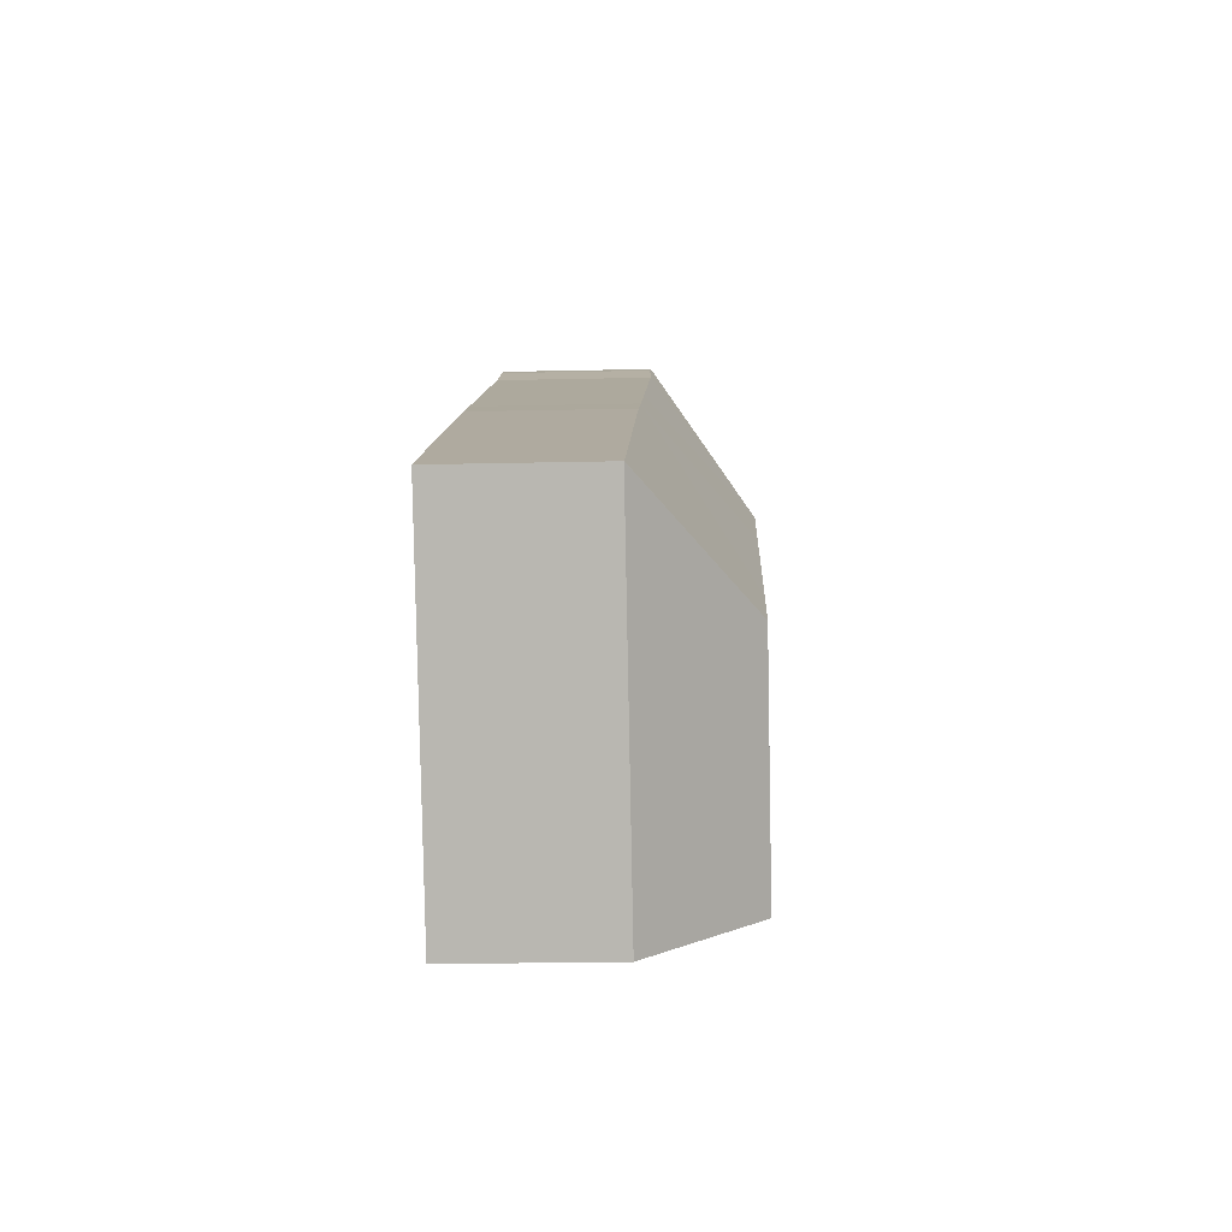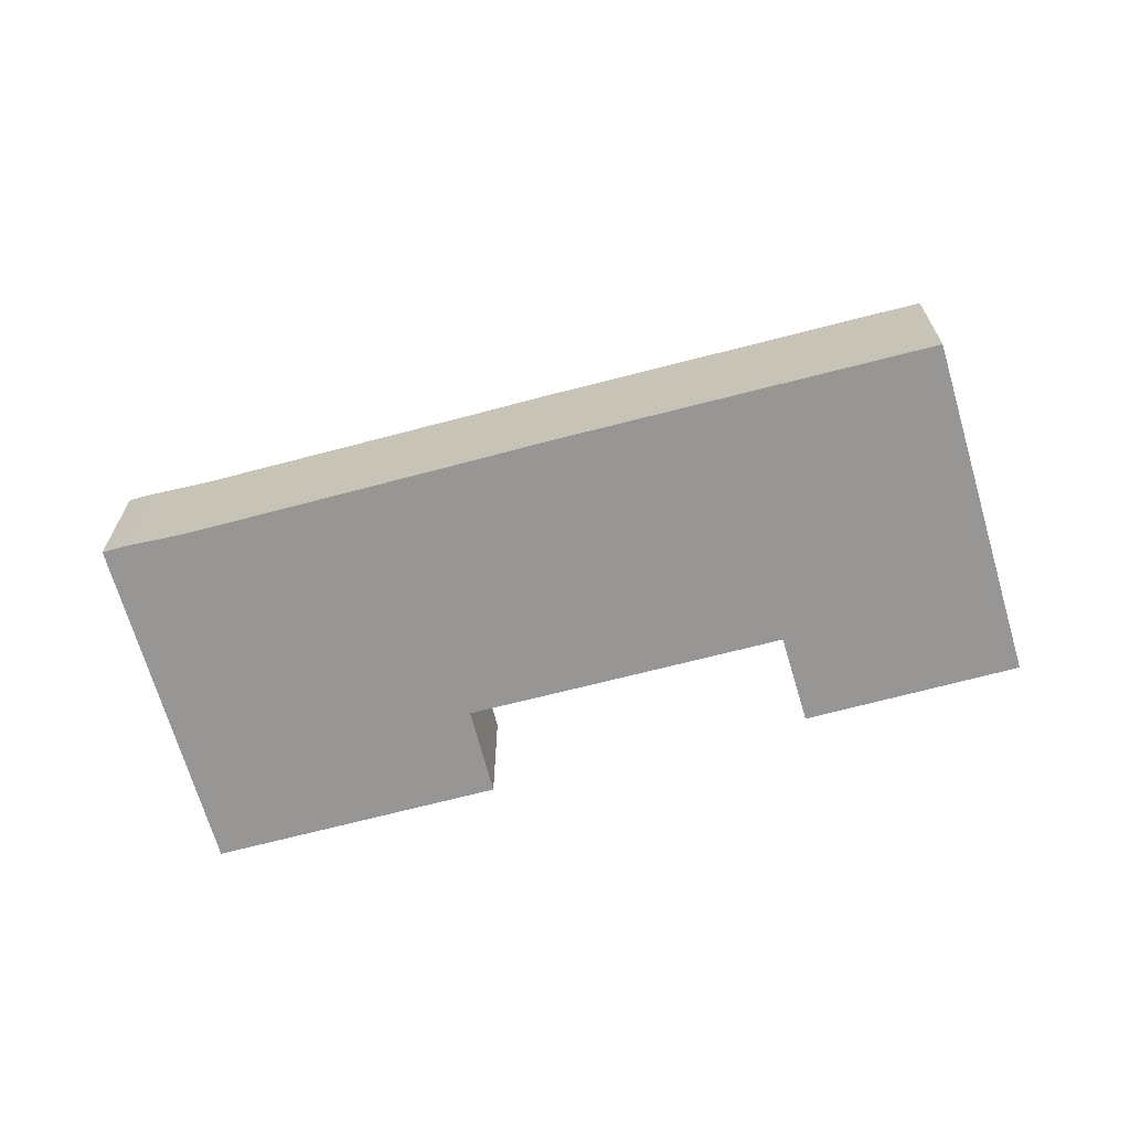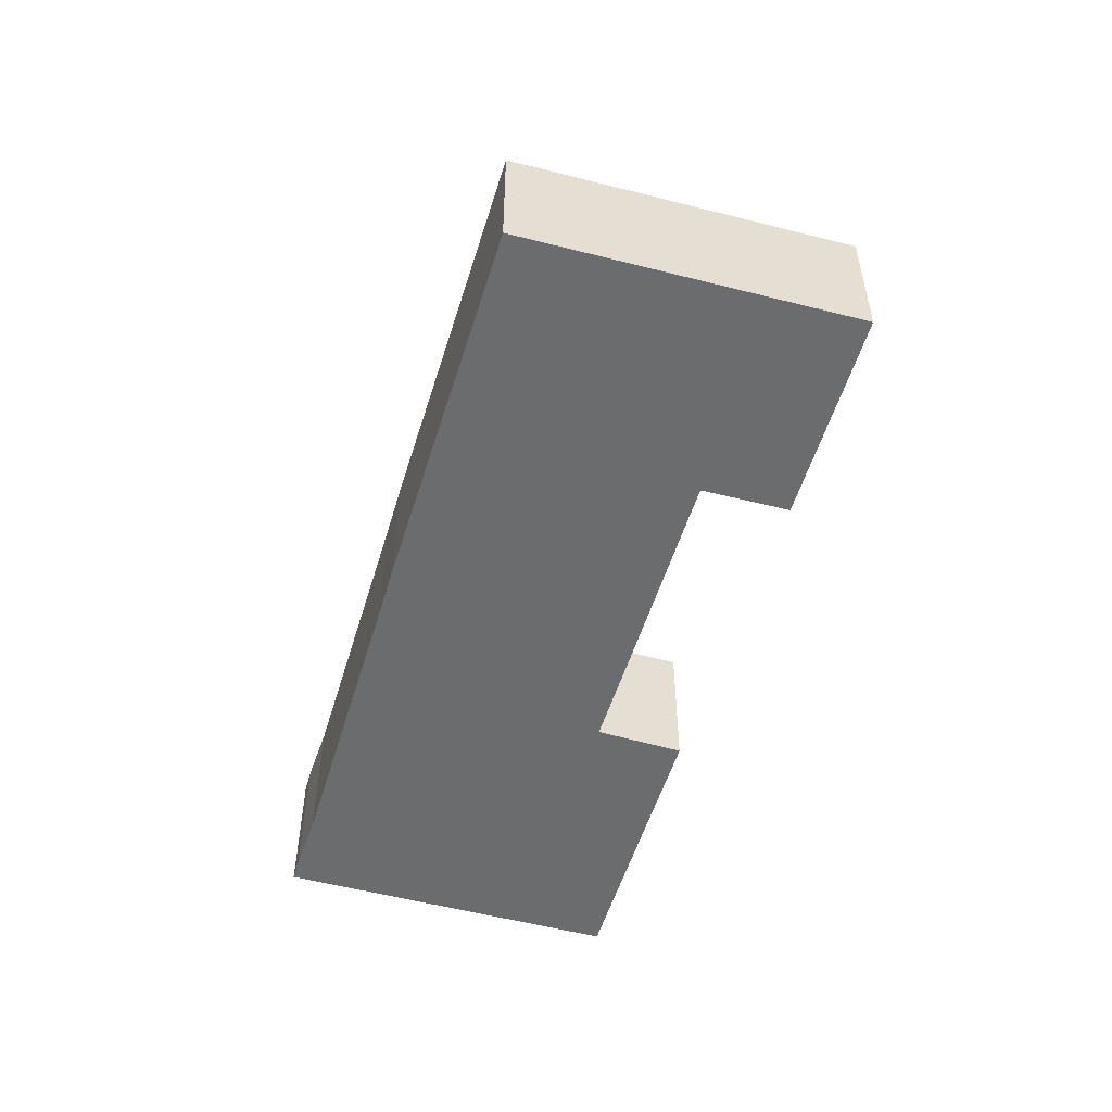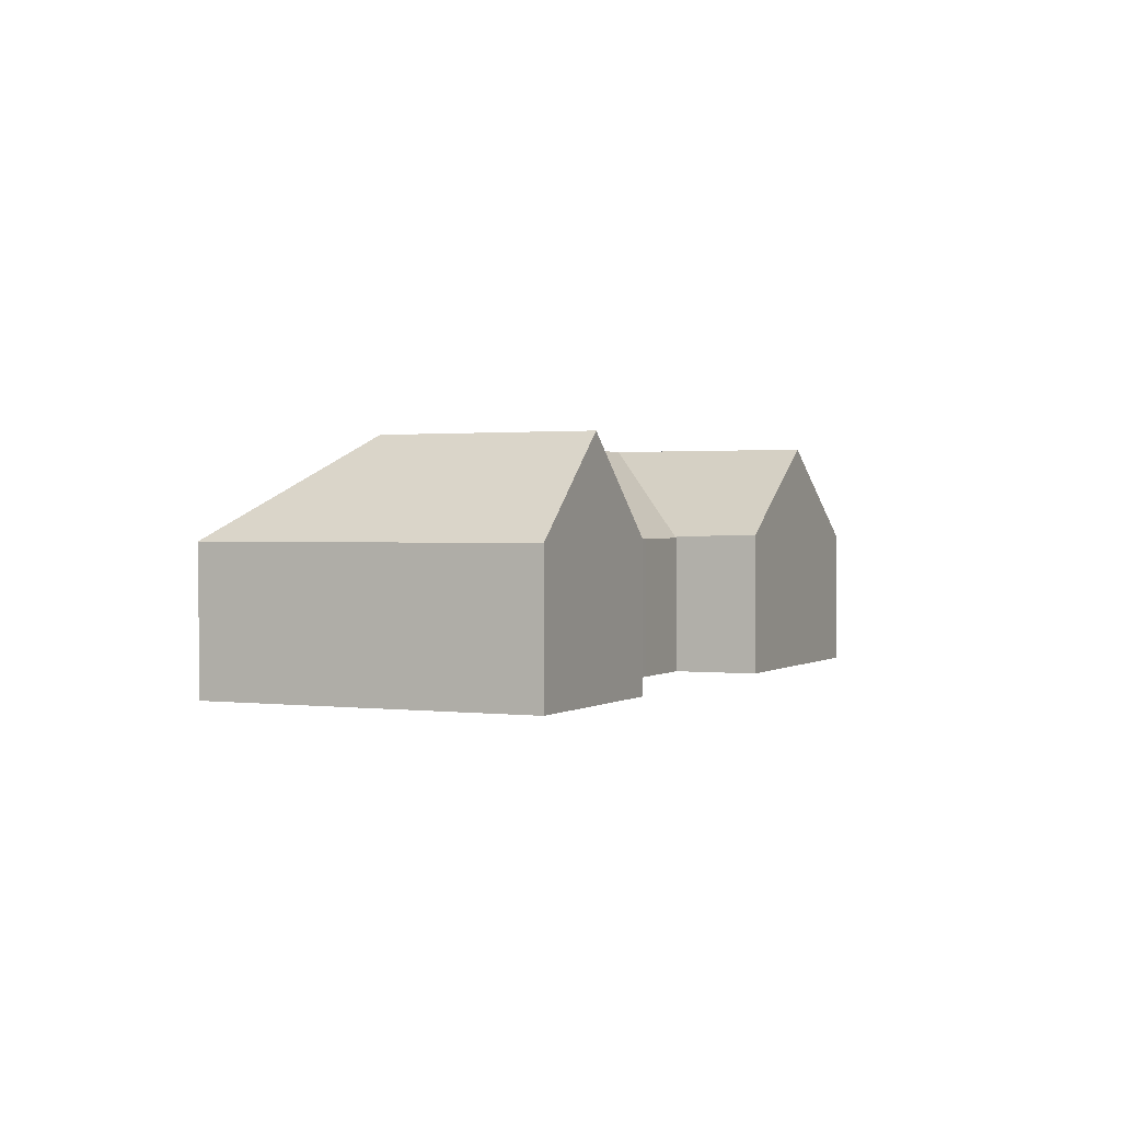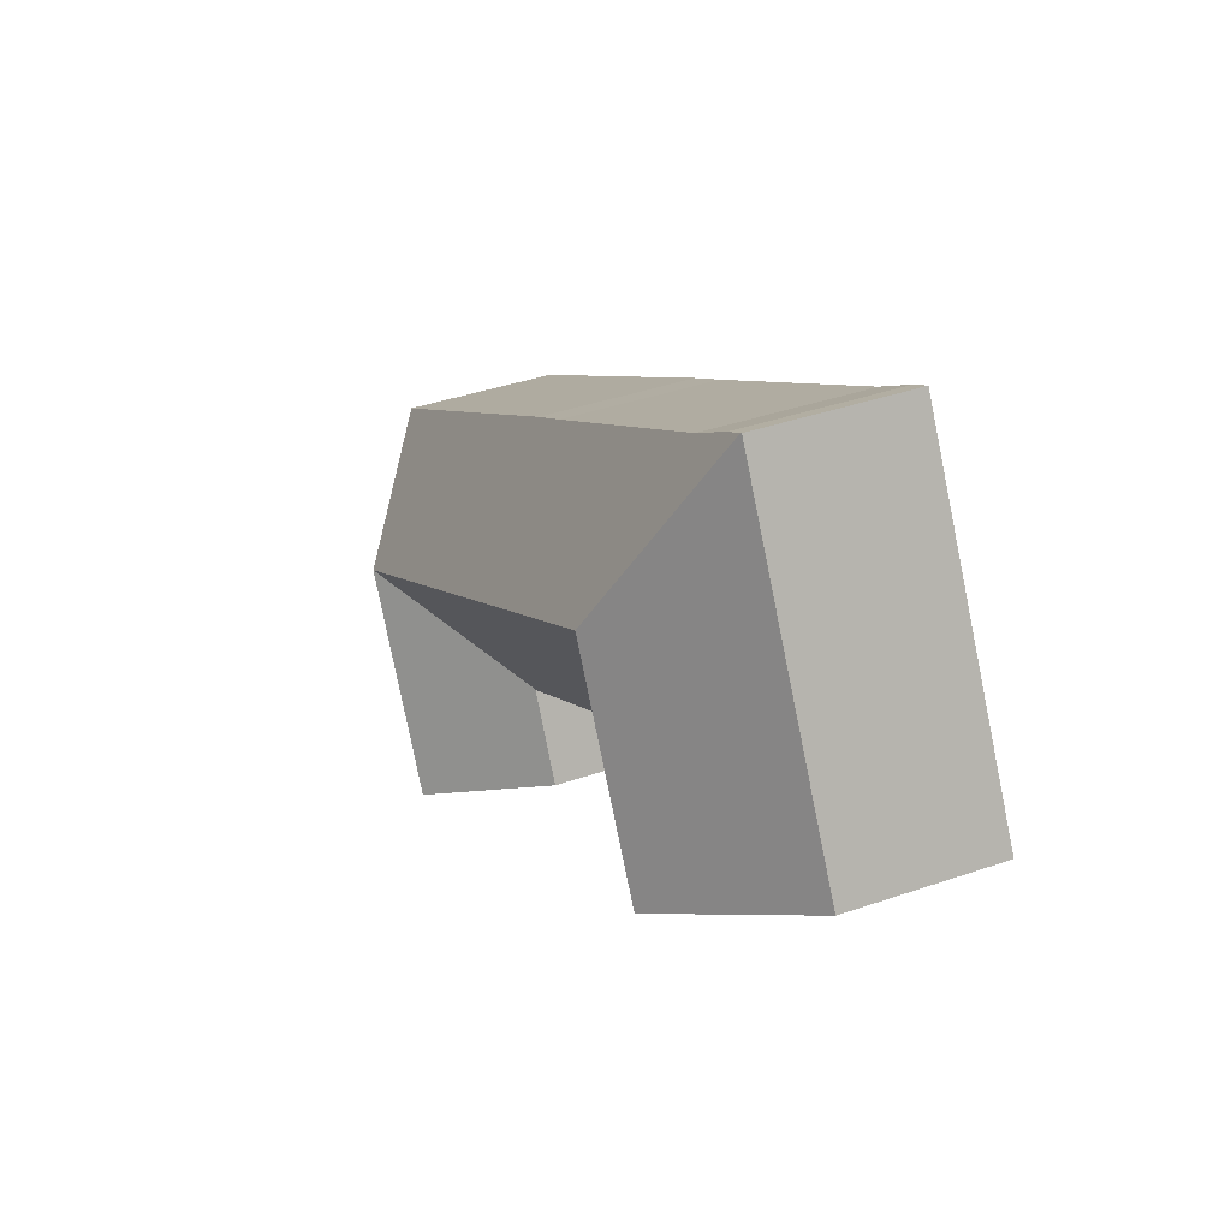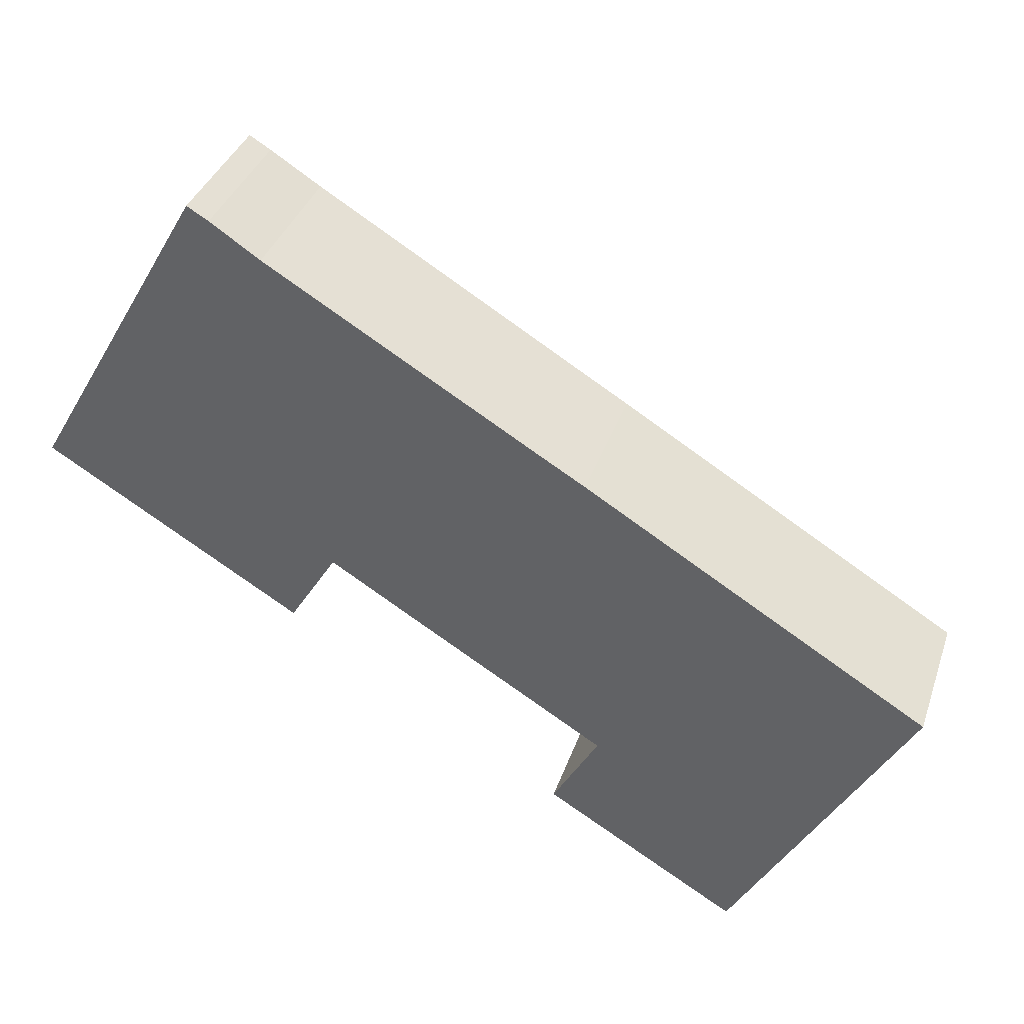
<metadata>
{"format":"obj","ext":"obj","renderer":"f3d","projection":"perspective","resolution":1024,"background":"white","views":[{"elev":-21.8,"azim":92.3,"up":"+Z"},{"elev":-67.8,"azim":45.9,"up":"+Y"},{"elev":-53.6,"azim":104.3,"up":"+Y"},{"elev":1.1,"azim":145.3,"up":"+Y"},{"elev":39.1,"azim":-113.4,"up":"+Z"},{"elev":36.6,"azim":17.8,"up":"+Z"}]}
</metadata>
<code>
v  10.28 7.605 15.29
v  12.48 12.77 5.983
v  9.231 7.622 15.9
v  12.83 7.7 13.6
v  22.63 7.645 7.733
v  19.25 12.77 1.871
v  26.58 7.623 5.371
v  33.37 12.77 -6.698
v  29.1 7.594 3.89
v  36.73 7.607 -0.763
v  46.67 7.623 -6.822
v  38.4 12.77 -9.749
v  2.326 7.584 4.036
v  9.182 7.584 15.93
v  9.016 12.77 -0.024
v  0 7.584 4.644e-16
v  6.706 12.77 -4.033
v  46.69 7.608 -6.831
v  39.92 7.608 -18.79
v  37.65 7.608 -22.8
v  34.98 12.77 -15.79
v  32.69 12.77 -19.84
v  30.11 7.631 -12.72
v  30.07 7.59 -12.69
v  30.07 7.631 -12.8
v  27.76 7.641 -16.9
v  30 7.59 -12.65
v  19.67 7.587 -6.384
v  15.85 7.598 -4.046
v  15.74 7.598 -3.983
v  15.63 7.681 -3.918
v  15.58 7.683 -4.008
v  13.18 7.765 -7.926
v  12.83 -8.328e-16 13.6
v  10.28 -9.365e-16 15.29
v  22.63 -4.735e-16 7.733
v  26.58 -3.289e-16 5.371
v  29.1 -2.382e-16 3.89
v  36.73 4.672e-17 -0.763
v  46.67 4.177e-16 -6.822
v  46.69 4.183e-16 -6.831
v  9.231 -9.738e-16 15.9
v  9.182 -9.756e-16 15.93
v  39.92 1.15e-15 -18.79
v  37.65 1.396e-15 -22.8
v  13.18 4.853e-16 -7.926
v  15.63 2.399e-16 -3.918
v  15.58 2.454e-16 -4.008
v  32.69 1.215e-15 -19.84
v  27.76 1.035e-15 -16.9
v  30.11 7.788e-16 -12.72
v  30.07 7.773e-16 -12.69
v  30 7.748e-16 -12.65
v  19.67 3.909e-16 -6.384
v  15.85 2.477e-16 -4.046
v  15.74 2.439e-16 -3.983
v  6.706 2.469e-16 -4.033
v  0 0 0
v  30.07 7.838e-16 -12.8
v  2.326 -2.471e-16 4.036
g defaultobject
f 1 2 3
f 2 1 4
f 2 4 5
f 2 5 6
f 6 5 7
f 6 7 8
f 8 7 9
f 8 9 10
f 8 10 11
f 8 11 12
f 3 13 14
f 13 3 2
f 13 2 15
f 13 15 16
f 16 15 17
f 12 11 18
f 19 12 18
f 12 19 20
f 12 20 21
f 21 20 22
f 12 23 24
f 23 12 25
f 25 12 26
f 26 12 22
f 22 12 21
f 27 12 24
f 12 27 28
f 12 28 29
f 12 29 30
f 12 30 8
f 8 30 2
f 8 2 6
f 2 31 15
f 31 2 30
f 15 31 32
f 15 32 33
f 15 33 17
f 1 34 4
f 34 1 35
f 34 5 4
f 5 34 36
f 5 36 7
f 7 36 37
f 7 37 9
f 9 37 38
f 9 38 10
f 10 38 39
f 10 39 11
f 11 39 40
f 11 40 18
f 18 40 41
f 14 1 3
f 1 14 35
f 35 14 42
f 42 14 43
f 41 19 18
f 19 41 44
f 19 44 20
f 20 44 45
f 32 46 33
f 46 32 31
f 46 31 47
f 46 47 48
f 20 26 22
f 26 20 45
f 26 45 49
f 26 49 50
f 51 24 23
f 24 51 27
f 27 51 28
f 28 51 52
f 28 52 53
f 28 53 54
f 28 54 29
f 29 54 55
f 29 55 30
f 30 55 31
f 31 55 47
f 47 55 56
f 46 17 33
f 17 46 16
f 16 46 57
f 16 57 58
f 50 25 26
f 25 50 23
f 23 50 51
f 51 50 59
f 58 13 16
f 13 58 14
f 14 58 60
f 14 60 43
f 60 42 43
f 42 60 35
f 35 60 34
f 34 60 58
f 34 58 36
f 36 58 57
f 36 57 46
f 36 46 47
f 47 46 48
f 47 37 36
f 37 47 56
f 37 56 55
f 37 55 54
f 37 54 38
f 38 54 39
f 39 54 53
f 39 53 40
f 40 53 52
f 40 52 51
f 40 51 59
f 40 59 50
f 40 50 49
f 40 49 45
f 40 45 44
f 40 44 41

</code>
